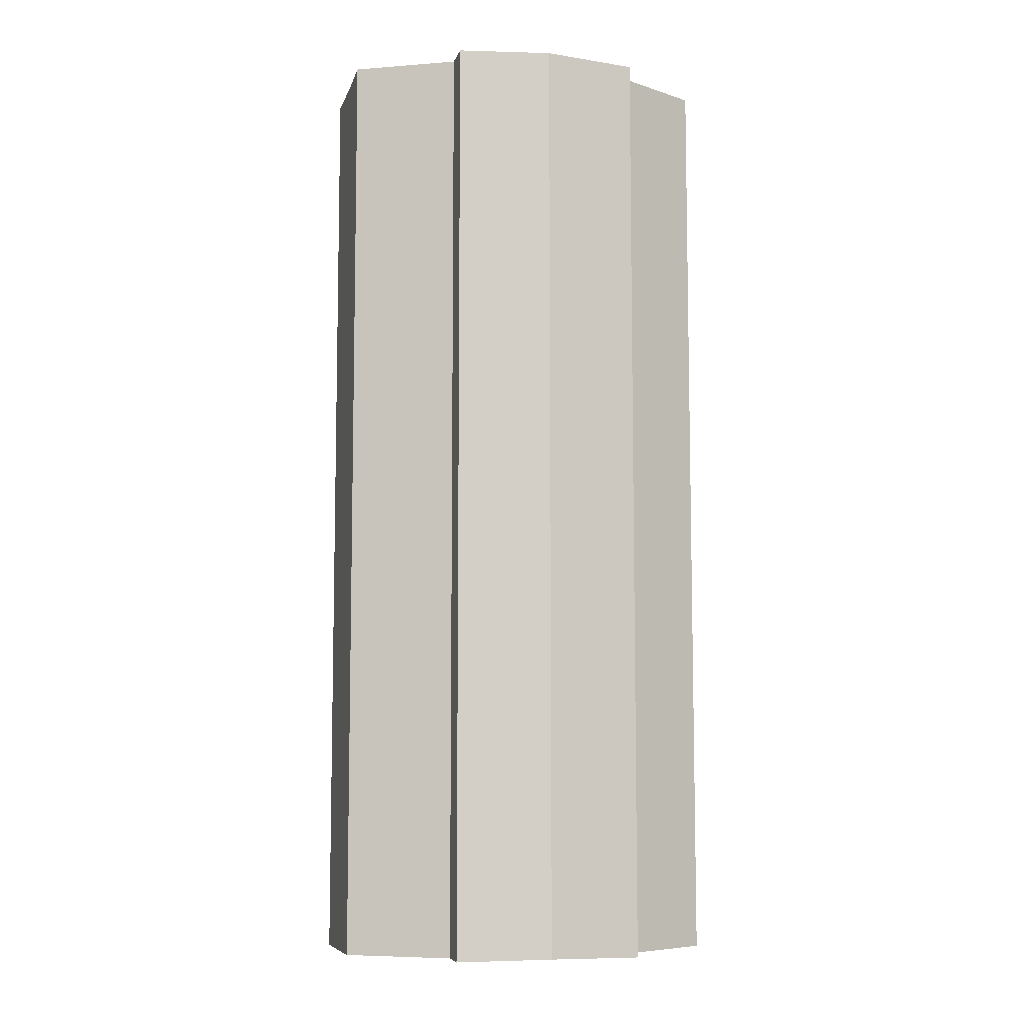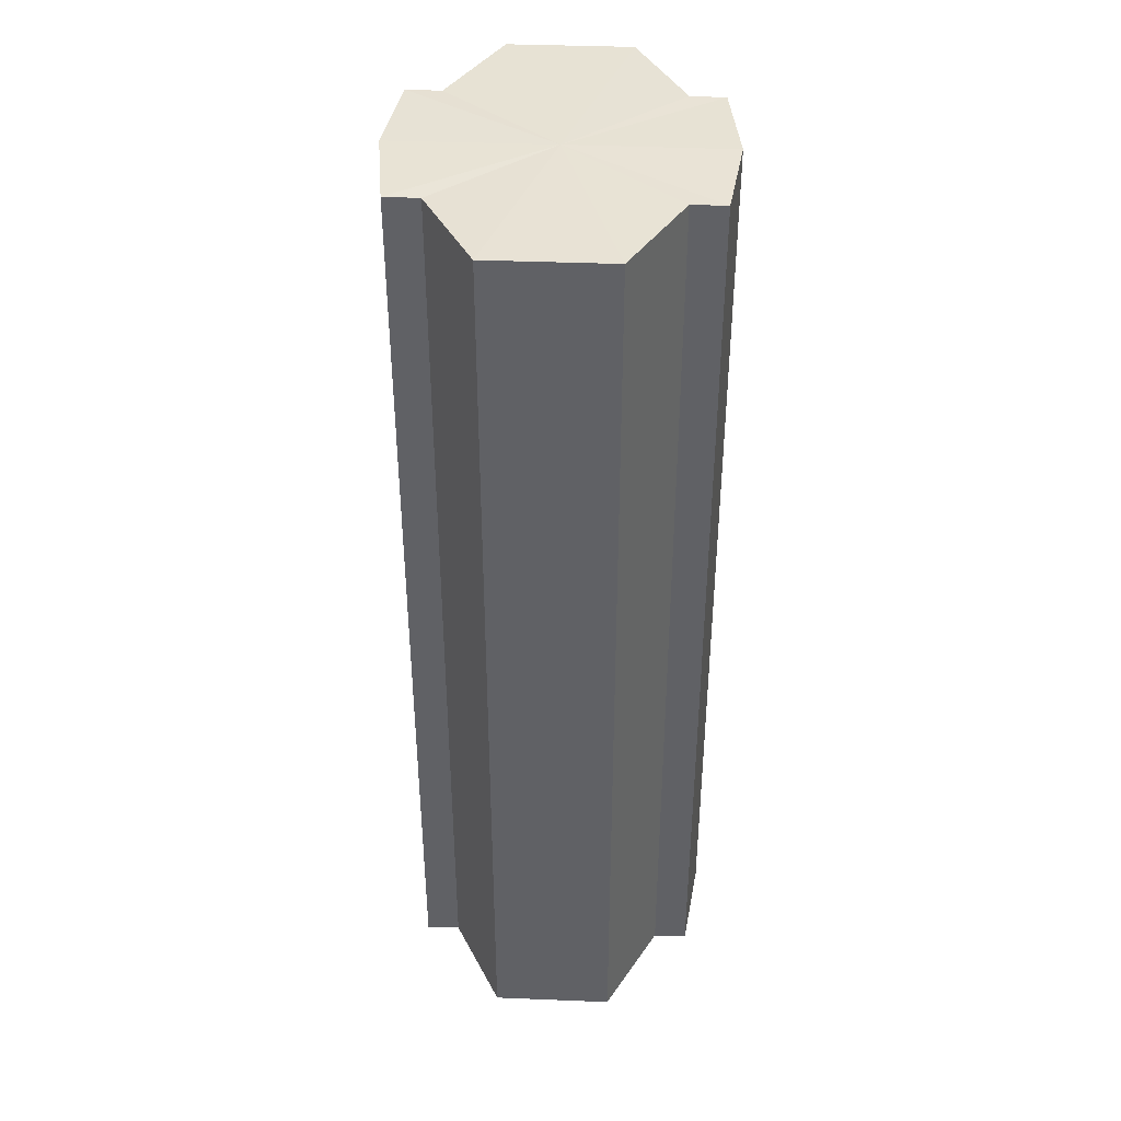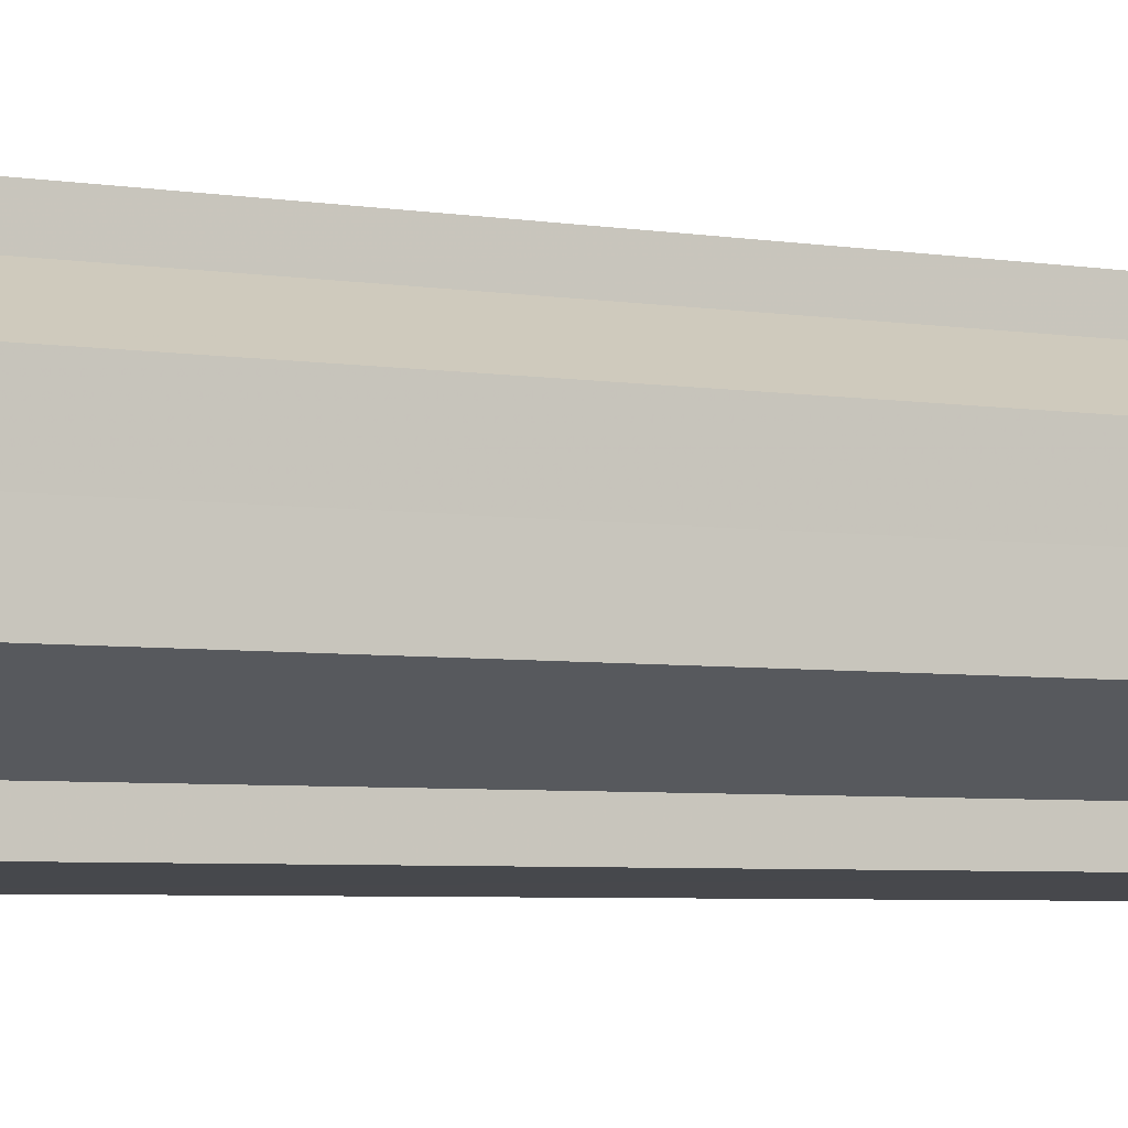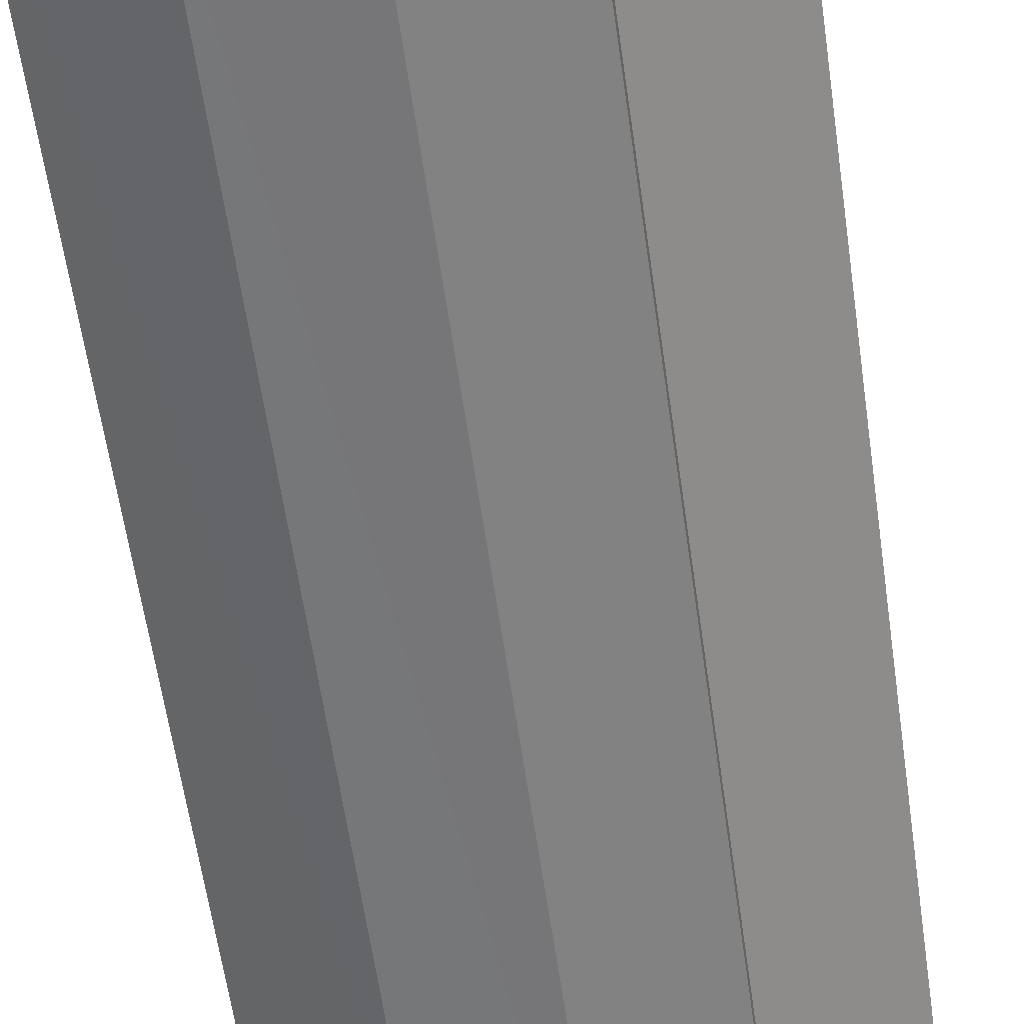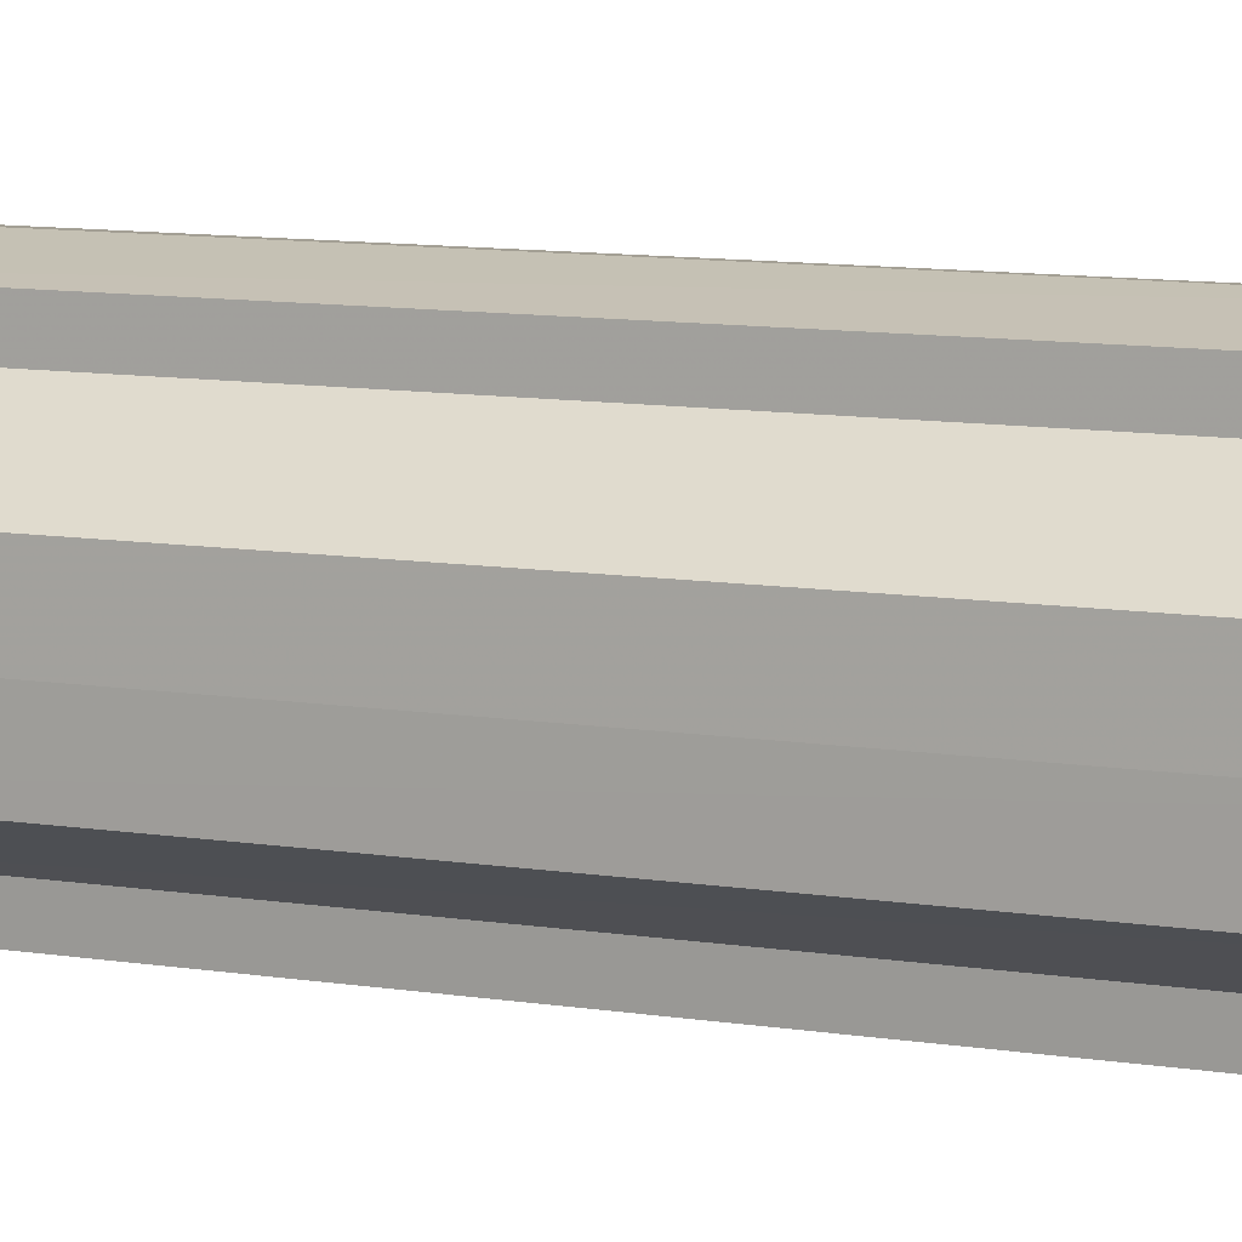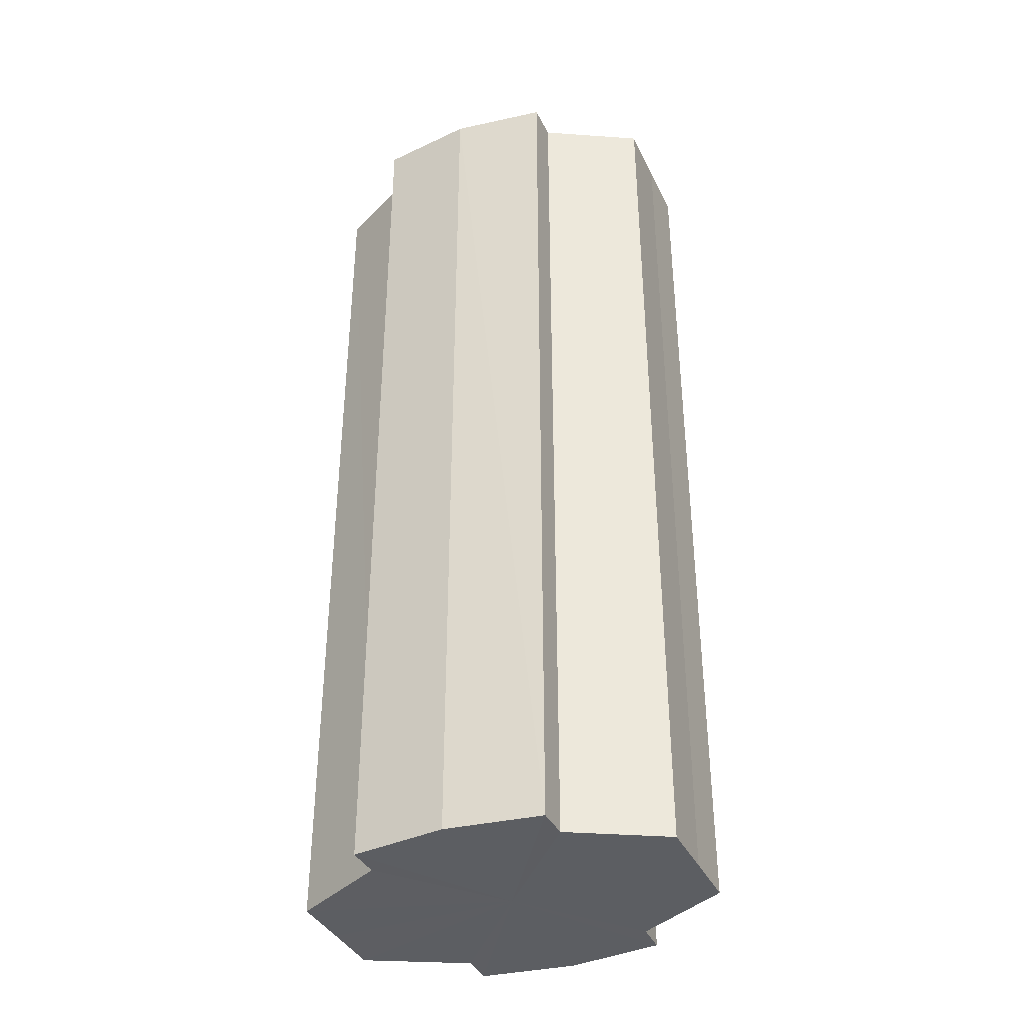
<metadata>
{"format":"obj","ext":"obj","renderer":"f3d","projection":"perspective","resolution":1024,"background":"white","views":[{"elev":-7.9,"azim":165.4,"up":"+Y"},{"elev":40.5,"azim":92.8,"up":"+Y"},{"elev":-5.1,"azim":-116.6,"up":"+Z"},{"elev":-59.3,"azim":8.0,"up":"+Z"},{"elev":12.0,"azim":109.3,"up":"+Z"},{"elev":-37.9,"azim":-156.6,"up":"+Y"}]}
</metadata>
<code>
o 10655
v 2247 1879 17.21
v 2247 1879 17.21
v 2247 1879 17.21
v 2247 1879 17.2
v 2247 1879 17.21
v 2247 1879 17.2
v 2247 1879 17.2
v 2247 1879 17.22
v 2247 1879 17.22
v 2247 1879 17.23
v 2247 1879 17.23
v 2247 1879 17.23
v 2247 1879 17.23
v 2247 1879 17.23
v 2247 1879 17.23
v 2247 1879 17.22
v 2247 1879 17.22
v 2247 1879 17.21
v 2247 1879 17.21
v 2247 1879 17.21
v 2247 1879 17.21
v 2247 1879 17.2
v 2247 1879 17.2
v 2247 1879 17.2
v 2247 1879 17.2
v 2247 1879 17.21
v 2247 1879 17.2
v 2247 1879 17.2
v 2247 1879 17.21
v 2247 1879 17.21
v 2247 1879 17.22
v 2247 1879 17.23
v 2247 1879 17.2
v 2247 1879 17.2
v 2247 1879 17.2
v 2247 1879 17.2
v 2247 1879 17.2
v 2247 1879 17.2
v 2247 1879 17.21
v 2247 1879 17.2
v 2247 1879 17.2
v 2247 1879 17.2
v 2247 1879 17.2
v 2247 1879 17.21
v 2247 1879 17.22
v 2247 1879 17.23
v 2247 1879 17.23
v 2247 1879 17.23
v 2247 1879 17.23
v 2247 1879 17.23
v 2247 1879 17.23
v 2247 1879 17.22
v 2247 1879 17.23
v 2247 1879 17.23
v 2247 1879 17.23
v 2247 1879 17.21
v 2247 1879 17.22
v 2247 1879 17.23
v 2247 1879 17.23
v 2247 1879 17.21
v 2247 1879 17.21
v 2247 1879 17.23
v 2247 1879 17.23
v 2247 1879 17.23
v 2247 1879 17.23
v 2247 1879 17.2
v 2247 1879 17.21
v 2247 1879 17.2
v 2247 1879 17.2
v 2247 1879 17.2
v 2247 1879 17.2
v 2247 1879 17.21
v 2247 1879 17.2
v 2247 1879 17.21
v 2247 1879 17.21
v 2247 1879 17.22
v 2247 1879 17.21
v 2247 1879 17.23
v 2247 1879 17.22
v 2247 1879 17.23
v 2247 1879 17.23
v 2247 1879 17.21
v 2247 1879 17.21
v 2247 1879 17.21
v 2247 1879 17.22
v 2247 1879 17.2
v 2247 1879 17.23
v 2247 1879 17.2
v 2247 1879 17.23
v 2247 1879 17.2
v 2247 1879 17.23
v 2247 1879 17.2
v 2247 1879 17.23
v 2247 1879 17.2
v 2247 1879 17.23
v 2247 1879 17.21
v 2247 1879 17.22
v 2247 1879 17.21
f 1 2 3
f 2 4 5
f 4 6 7
f 8 1 9
f 10 8 11
f 12 10 13
f 13 14 15
f 15 16 17
f 17 18 19
f 19 20 21
f 21 22 23
f 23 24 25
f 26 24 27
f 26 28 24
f 26 27 29
f 26 29 30
f 26 30 31
f 26 31 32
f 26 33 28
f 34 33 35
f 26 36 33
f 37 38 34
f 26 39 36
f 40 41 37
f 41 42 43
f 26 44 39
f 26 45 44
f 26 46 45
f 26 47 46
f 26 48 47
f 26 49 48
f 26 32 49
f 50 47 51
f 52 53 50
f 54 49 55
f 56 57 52
f 58 59 54
f 60 61 56
f 62 63 58
f 63 64 65
f 66 67 60
f 68 69 66
f 70 71 68
f 71 72 73
f 72 74 75
f 74 76 77
f 76 78 79
f 78 80 81
f 82 83 84
f 82 85 83
f 82 84 86
f 82 87 85
f 82 86 88
f 82 89 87
f 82 88 90
f 82 91 89
f 82 90 92
f 82 93 91
f 82 92 94
f 82 95 93
f 82 94 96
f 82 97 95
f 82 96 98
f 82 98 97

</code>
